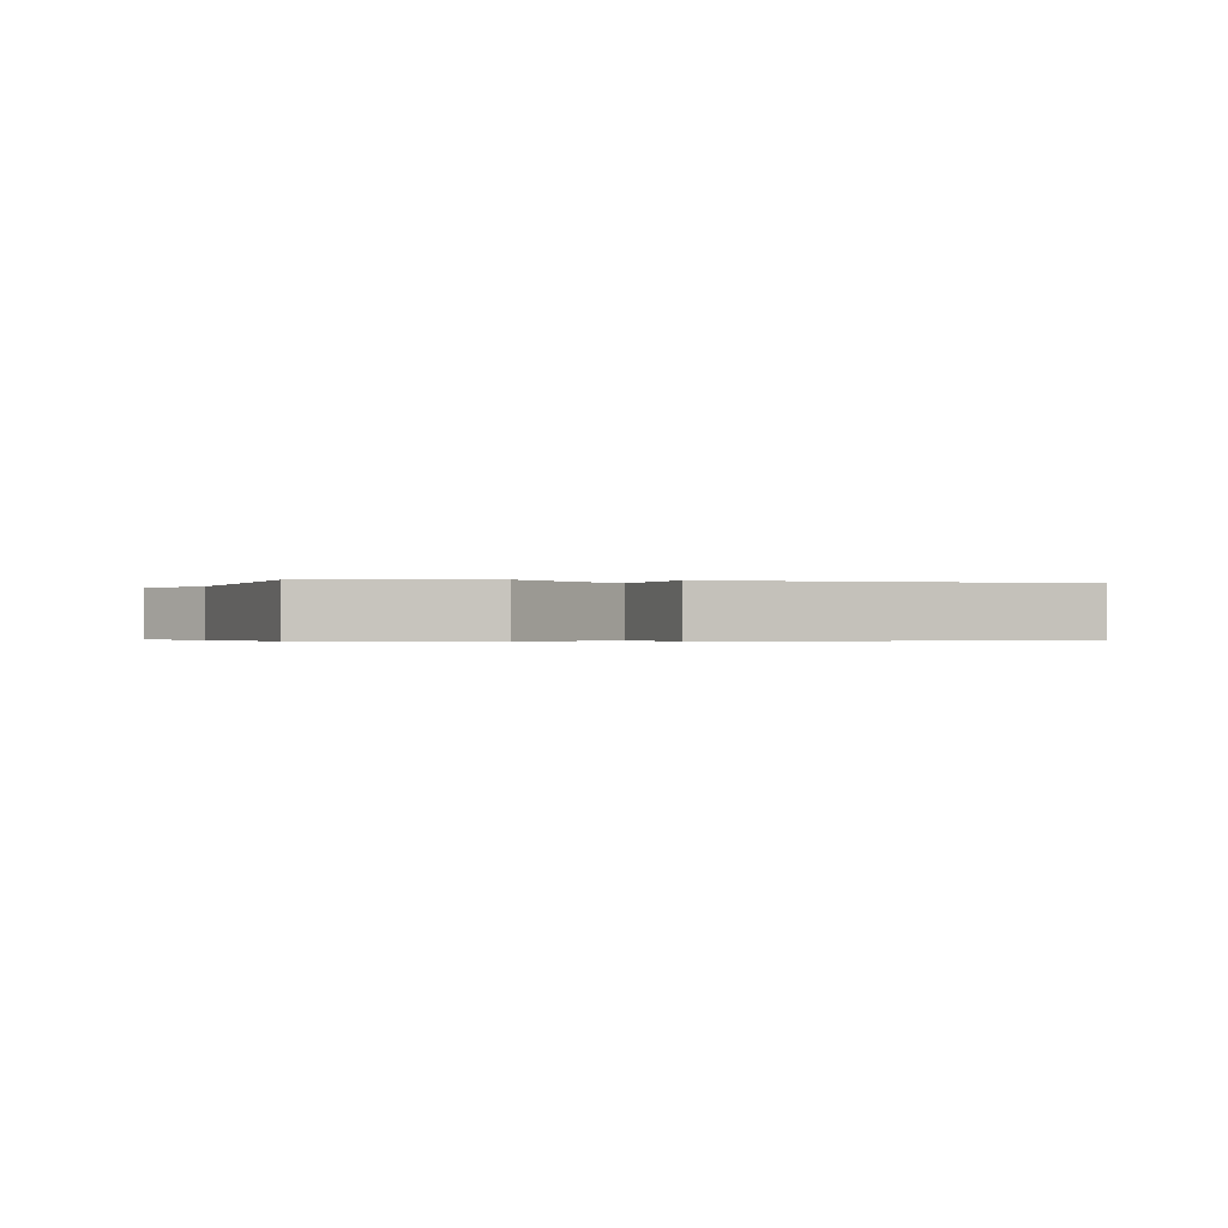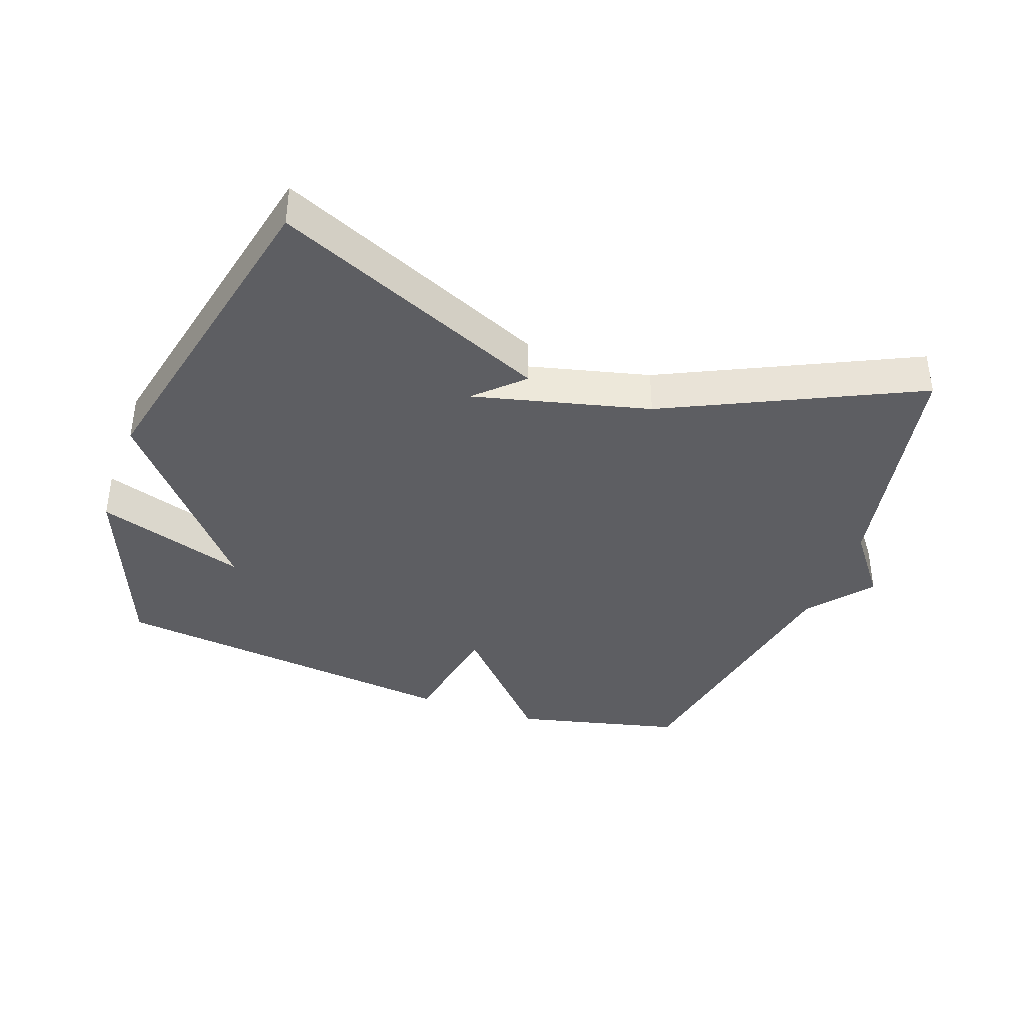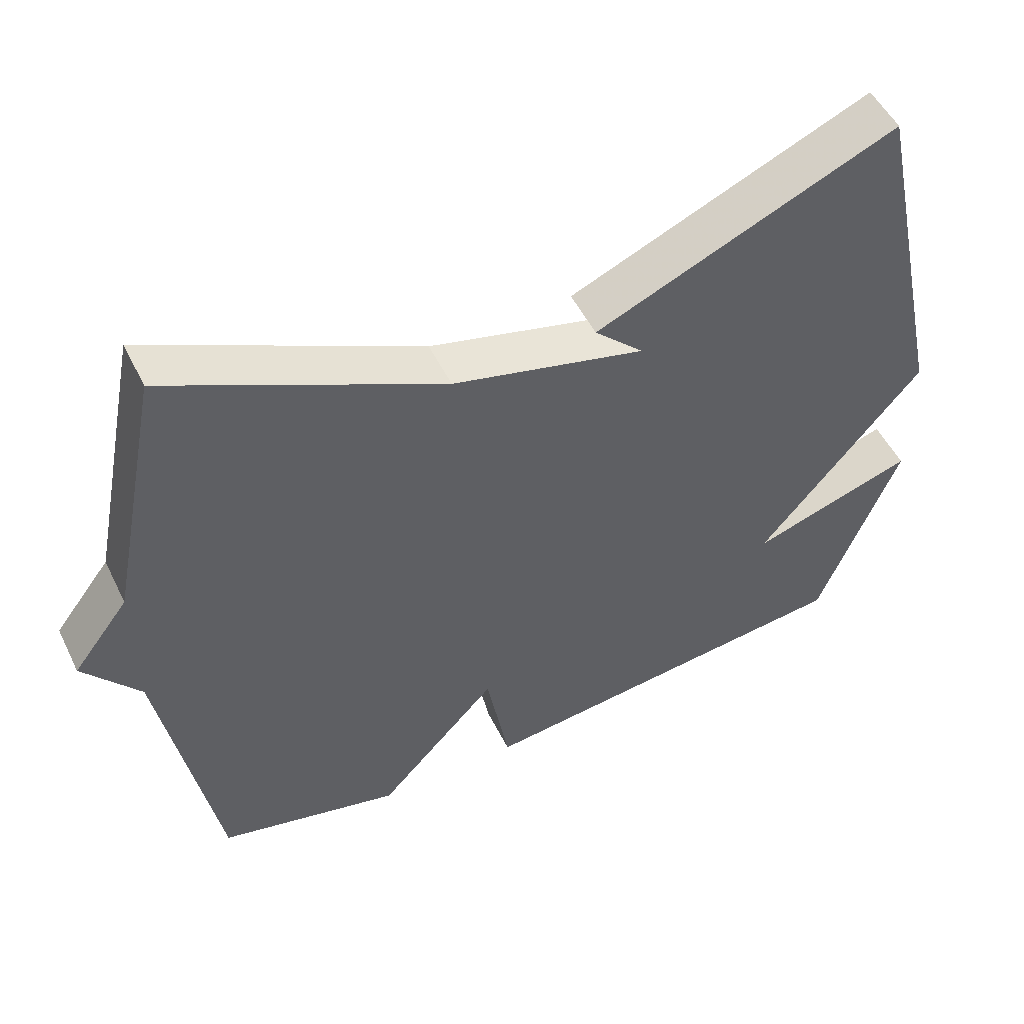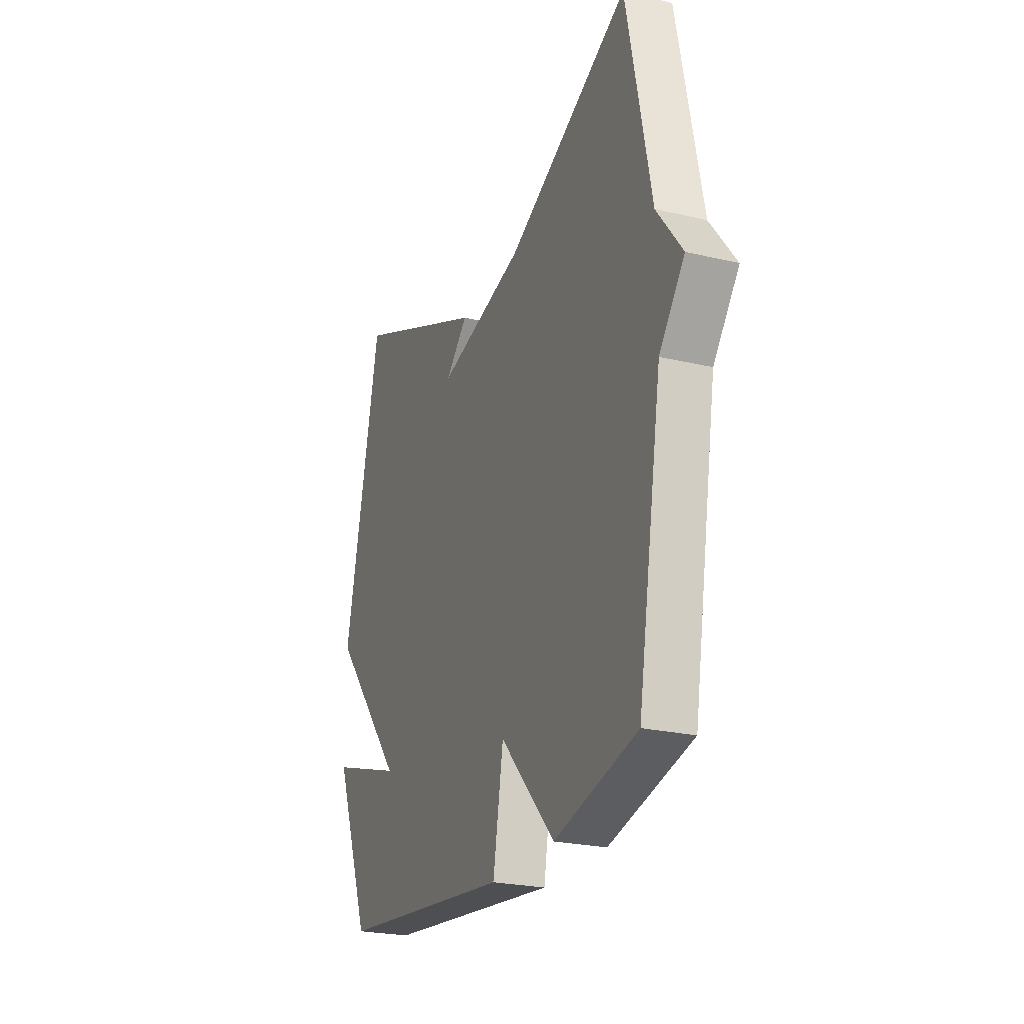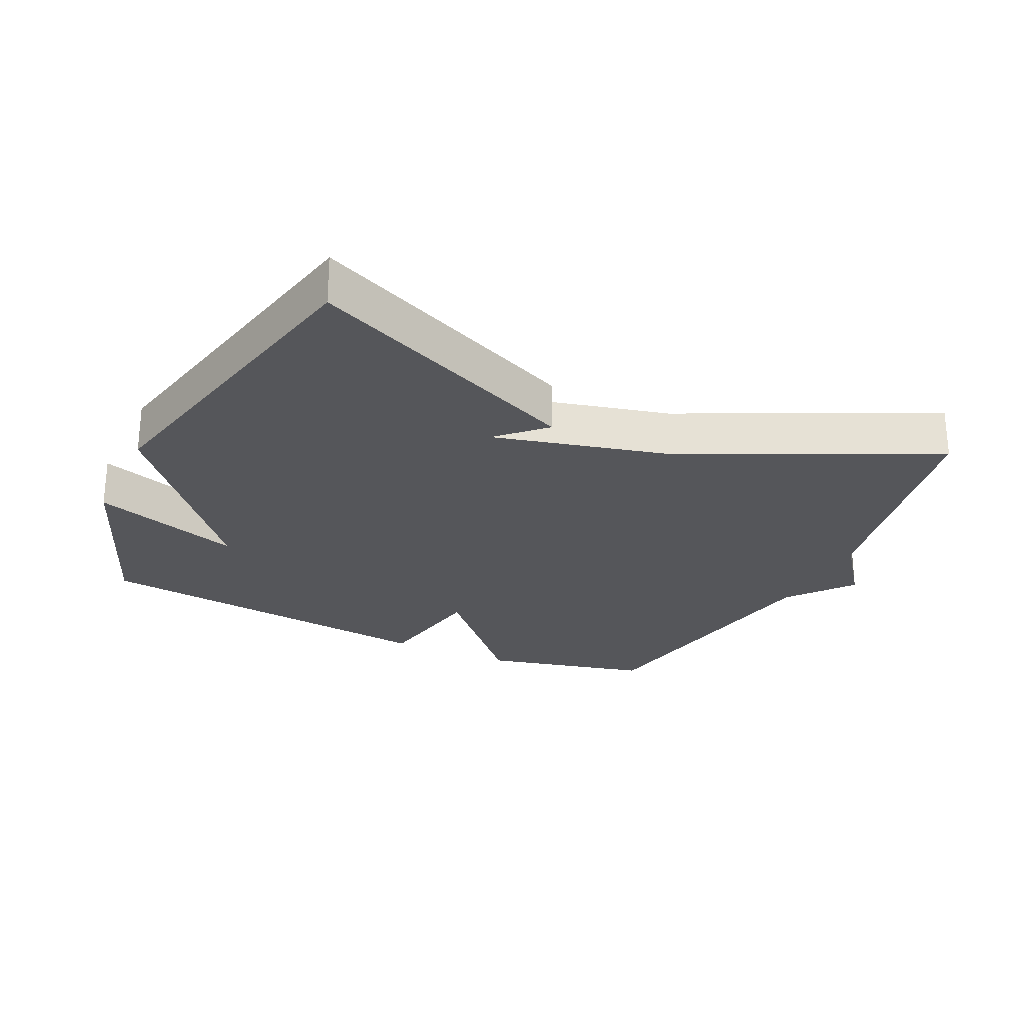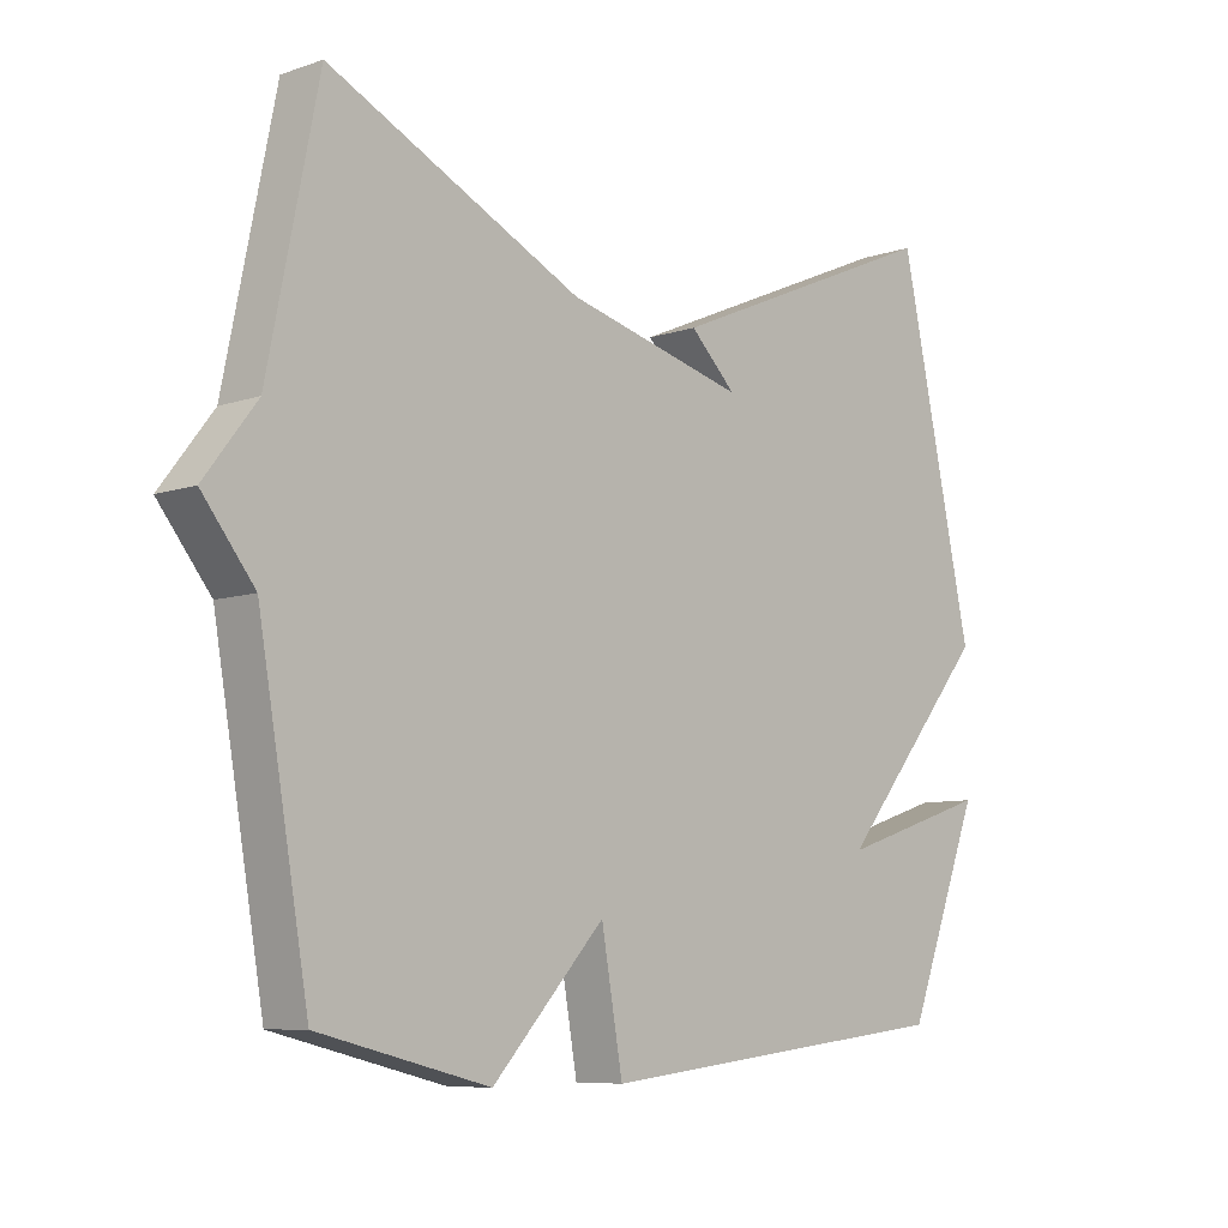
<metadata>
{"format":"obj","ext":"obj","renderer":"f3d","projection":"perspective","resolution":1024,"background":"white","views":[{"elev":-0.4,"azim":168.8,"up":"+Y"},{"elev":-38.6,"azim":-19.9,"up":"+Y"},{"elev":51.5,"azim":154.3,"up":"+Z"},{"elev":-24.1,"azim":68.5,"up":"+Z"},{"elev":-25.9,"azim":-25.4,"up":"+Y"},{"elev":-8.0,"azim":133.2,"up":"+Z"}]}
</metadata>
<code>
v 0.5 0.07 -0.5
v 0.245 0.07 -0.562
v 0.077 0.07 -0.381
v 0.045 0.07 -0.562
v -0.5 0.07 -0.5
v -0.612 0.07 -0.213
v -0.383 0.07 -0.287
v -0.612 0.07 -0.013
v -0.5 0.07 0.5
v -0.08 0.07 0.318
v -0.149 0.07 0.251
v 0.12 0.07 0.318
v 0.5 0.07 0.5
v 0.575 0.07 0.13
v 0.653 0.07 0.028
v 0.575 0.07 -0.07
v 0.5 0 -0.5
v 0.245 0 -0.562
v 0.077 0 -0.381
v 0.045 0 -0.562
v -0.5 0 -0.5
v -0.612 0 -0.213
v -0.383 0 -0.287
v -0.612 0 -0.013
v -0.5 0 0.5
v -0.08 0 0.318
v -0.149 0 0.251
v 0.12 0 0.318
v 0.5 0 0.5
v 0.575 0 0.13
v 0.653 0 0.028
v 0.575 0 -0.07
f 14 15 16
f 1 2 3
f 16 1 3
f 14 16 3
f 13 14 3
f 12 13 3
f 11 12 3 4
f 8 9 10 11
f 7 8 11 4
f 4 5 6 7
f 32 31 30
f 19 18 17
f 19 17 32
f 19 32 30
f 19 30 29
f 19 29 28
f 20 19 28 27
f 27 26 25 24
f 20 27 24 23
f 23 22 21 20
f 1 17 18 2
f 2 18 19 3
f 3 19 20 4
f 4 20 21 5
f 5 21 22 6
f 6 22 23 7
f 7 23 24 8
f 8 24 25 9
f 9 25 26 10
f 10 26 27 11
f 11 27 28 12
f 12 28 29 13
f 13 29 30 14
f 14 30 31 15
f 15 31 32 16
f 16 32 17 1

</code>
